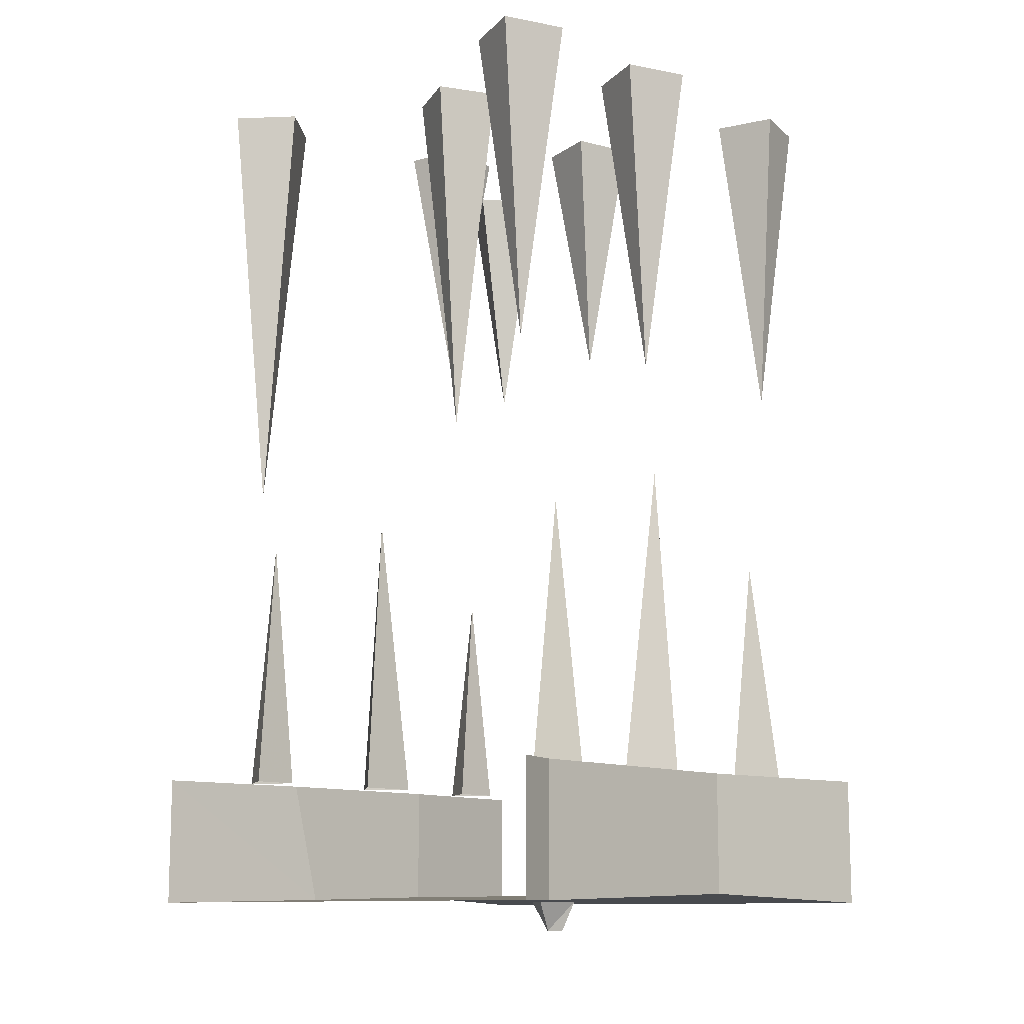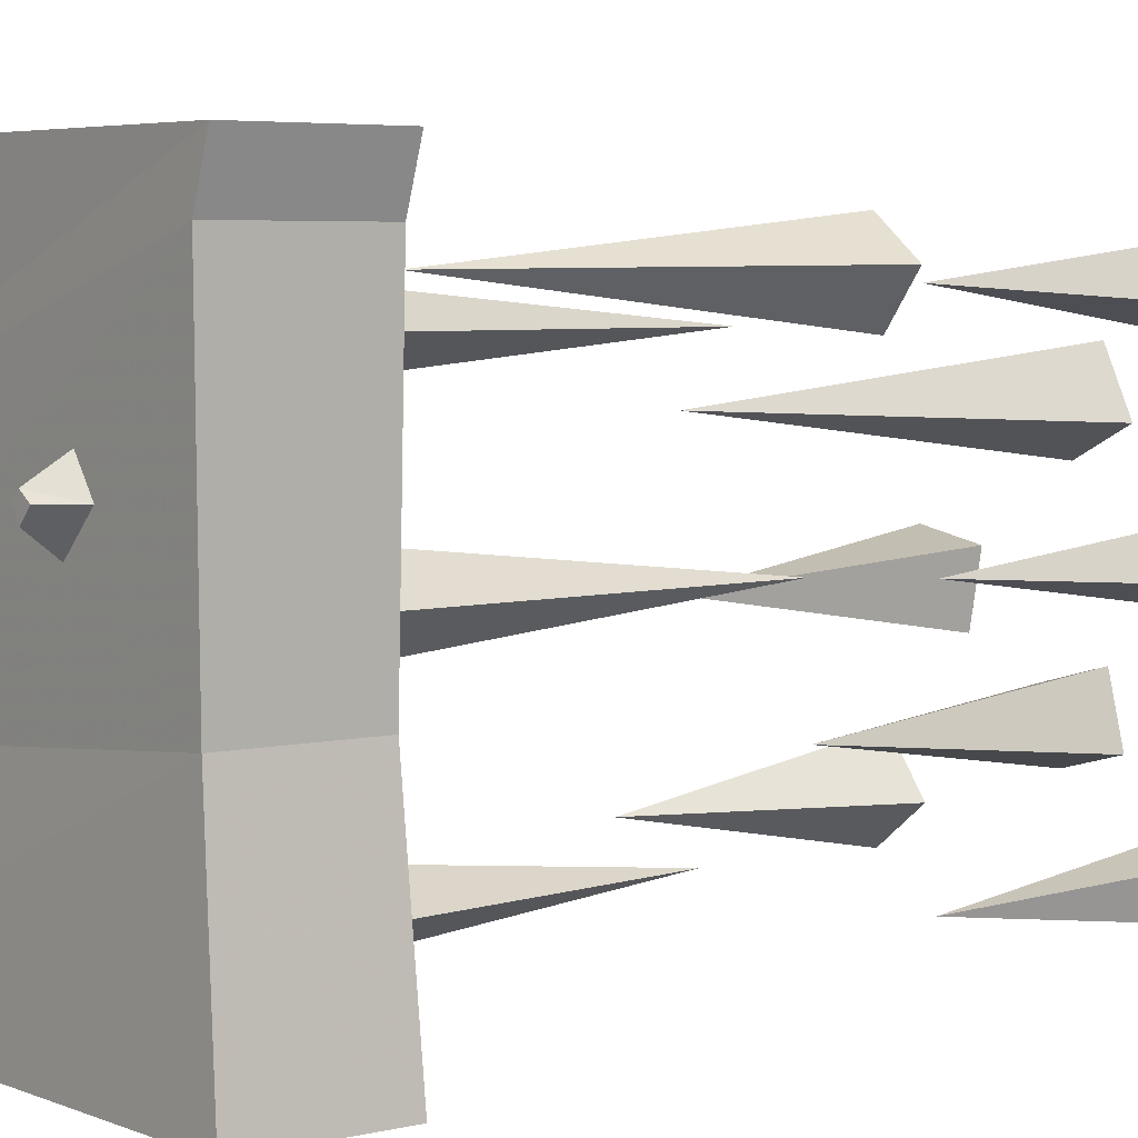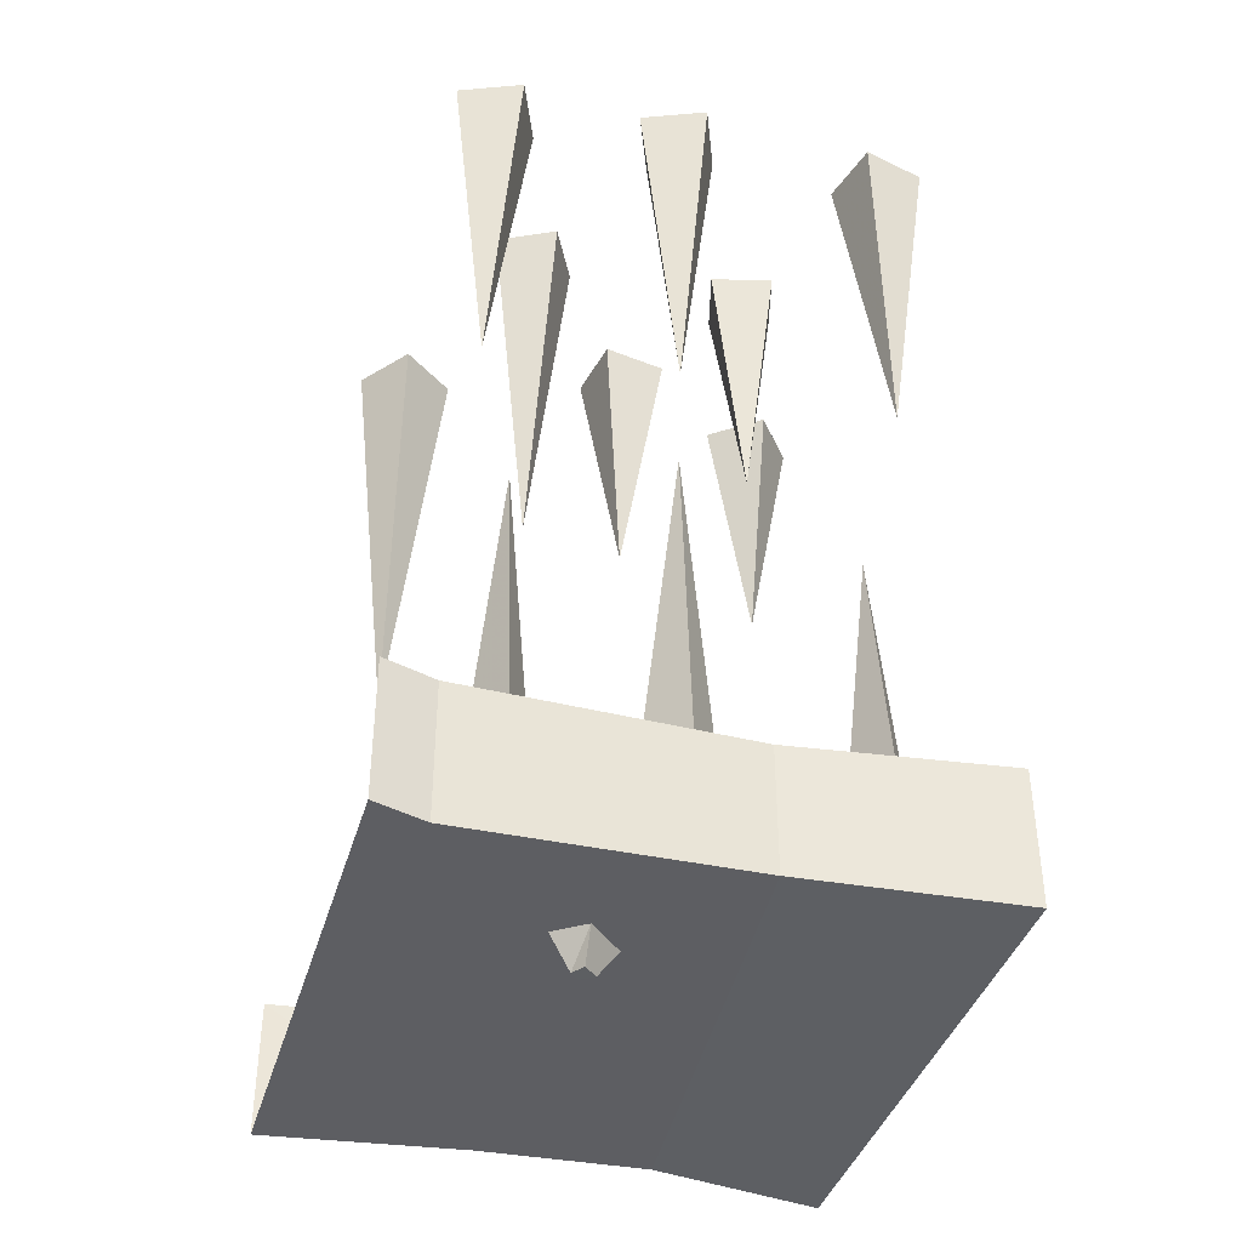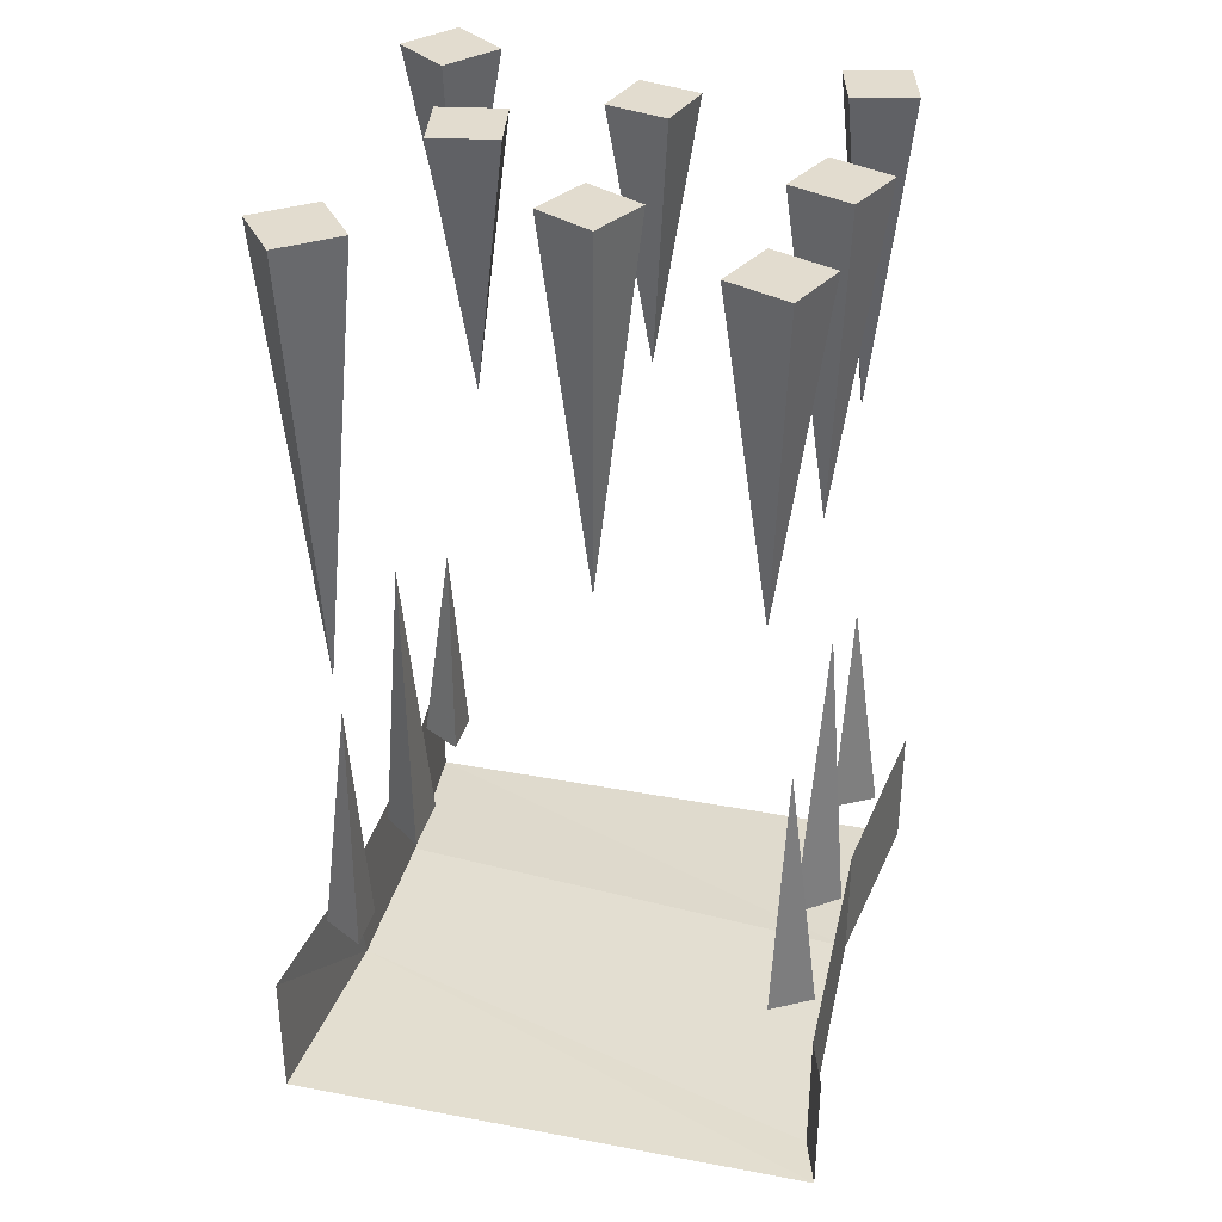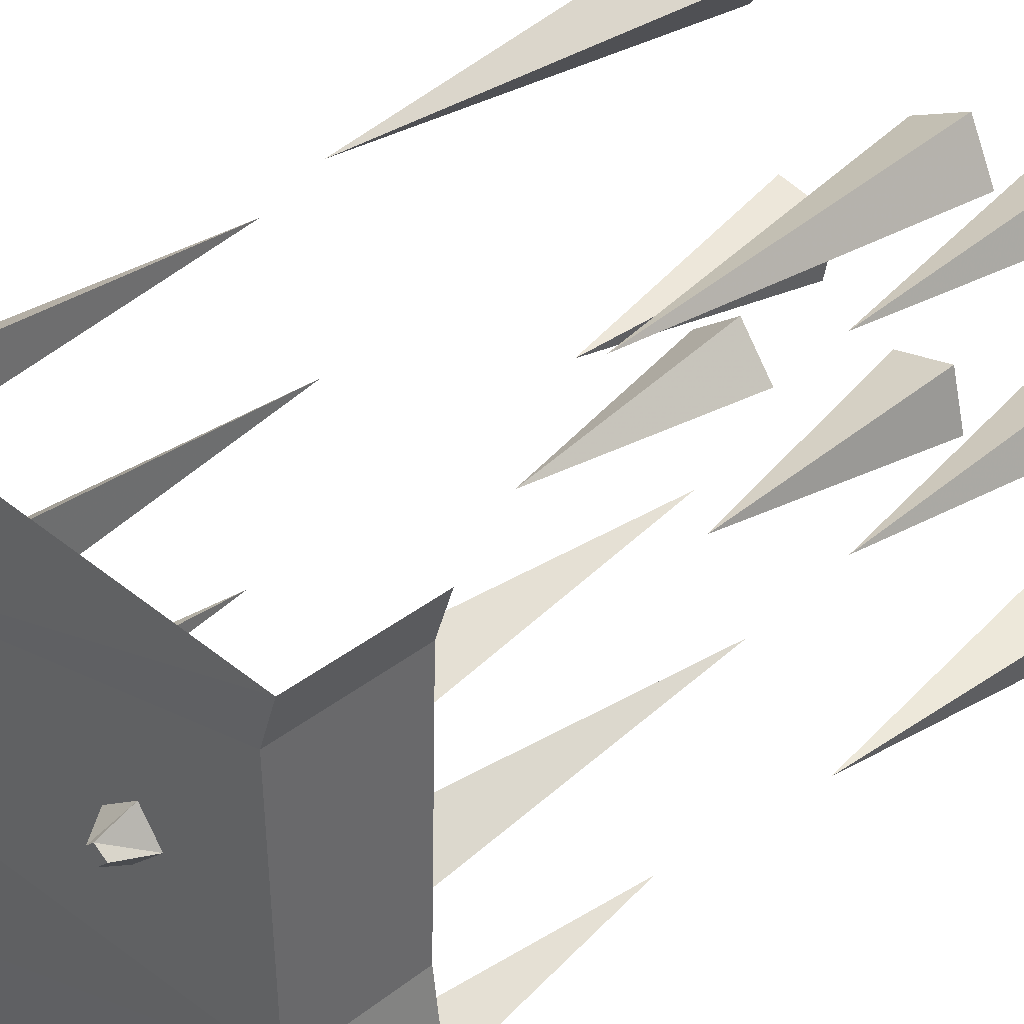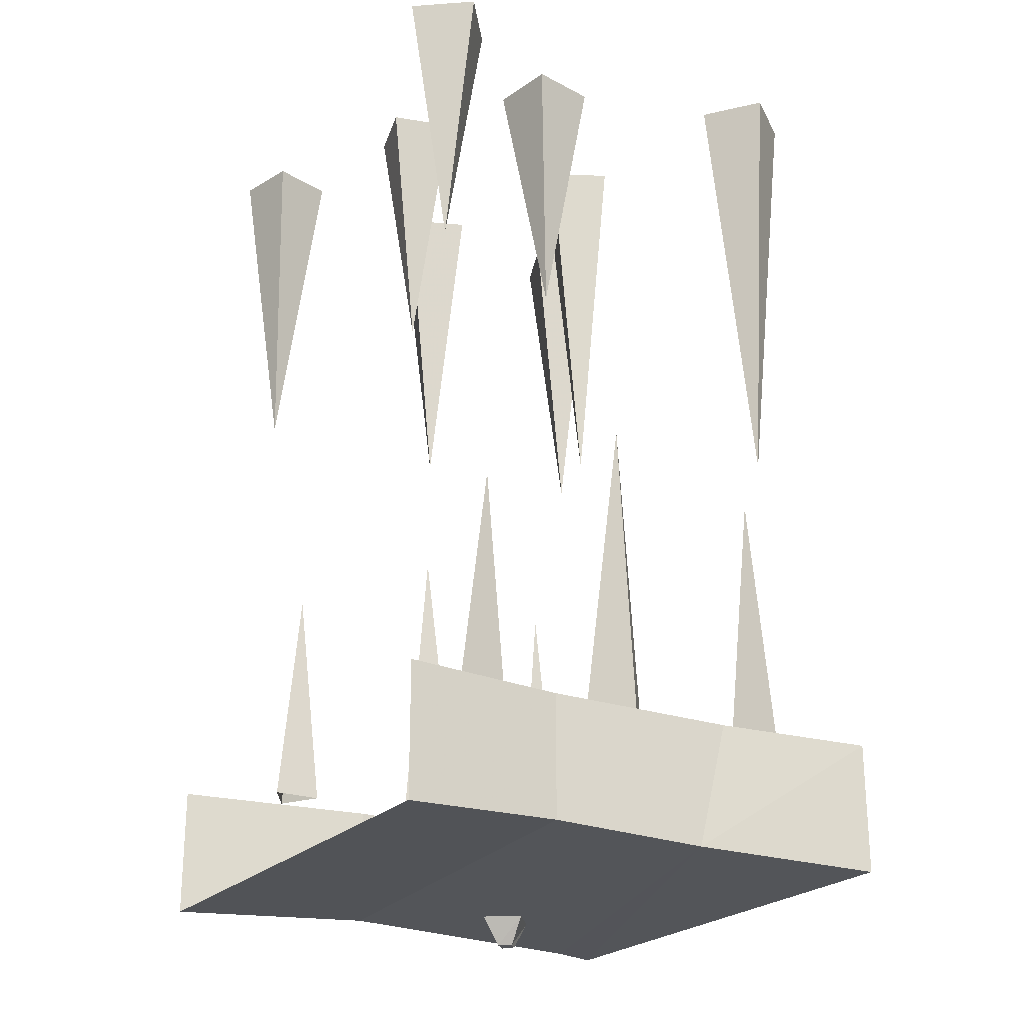
<metadata>
{"format":"obj","ext":"obj","renderer":"f3d","projection":"perspective","resolution":1024,"background":"white","views":[{"elev":-11.3,"azim":43.0,"up":"+Y"},{"elev":4.7,"azim":51.9,"up":"+Z"},{"elev":-39.5,"azim":74.2,"up":"+Y"},{"elev":34.7,"azim":14.1,"up":"+Y"},{"elev":38.4,"azim":45.7,"up":"+Z"},{"elev":-23.5,"azim":-120.8,"up":"+Y"}]}
</metadata>
<code>
v 0.4531 0 -0.1094
v 0.5 -0.01562 -0.5
v 0.5 0.2344 -0.5
v 0.4531 0.2344 -0.1094
v 0.4688 -0.01562 0.4062
v -0.4688 0 -0.1875
v -0.5 -0.01562 -0.5
v -0.4688 -0.007812 0.125
v -0.4688 0.2344 0.1875
v -0.4688 0.2344 -0.1875
v -0.5 0.2344 -0.5
v 0.4688 0.2344 0.4062
v 0.5 -0.01562 0.5
v -0.5 -0.01562 0.5
v -0.5 0.2344 0.5
v 0.5 0.2344 0.5
v 0.4531 0.2344 0.2969
v 0.375 0.2344 0.25
v 0.3906 0.7344 0.2969
v 0.375 0.2344 0.3438
v 0.4531 0.2344 0.01562
v 0.375 0.2344 -0.04688
v 0.4062 0.8281 0.01562
v 0.375 0.2344 0.07812
v 0.4688 0.2344 -0.2969
v 0.3906 0.2344 -0.3438
v 0.4062 0.6719 -0.2969
v 0.3906 0.2344 -0.25
v -0.4062 0.6719 -0.2969
v -0.3906 0.2344 -0.3438
v -0.4688 0.2344 -0.2969
v -0.3906 0.2344 -0.25
v -0.4062 0.8281 0
v -0.375 0.2344 -0.0625
v -0.4531 0.2344 0
v -0.375 0.2344 0.0625
v -0.4062 0.7344 0.3125
v -0.3906 0.2344 0.2656
v -0.4688 0.2344 0.3125
v -0.3906 0.2344 0.3594
v 0.2188 -0.01562 0.0625
v 0.2812 -0.01562 0.125
v 0.25 -0.07031 0.125
v 0.2266 -0.07031 0.1016
v 0.1719 -0.01562 0.125
v 0.2109 -0.07031 0.125
v 0.2422 -0.01562 0.1797
v 0.2266 -0.07031 0.1406
v -0.03125 1.688 -0.3203
v 0.08594 1.688 -0.2891
v 0.01562 1.188 -0.2422
v -0.0625 1.688 -0.2031
v 0.05469 1.688 -0.1719
v 0.2969 1.688 -0.4453
v 0.4141 1.688 -0.4766
v 0.375 1.062 -0.3984
v 0.3281 1.688 -0.3281
v 0.4453 1.688 -0.3594
v 0.3359 1.688 -0.08594
v 0.4531 1.688 -0.03906
v 0.375 1.062 0
v 0.2891 1.688 0.03125
v 0.4062 1.688 0.07812
v -0.01562 1.688 0.1016
v 0.09375 1.688 0.1562
v 0.01562 0.9688 0.1875
v -0.07031 1.688 0.2109
v 0.03906 1.688 0.2656
v -0.3359 1.688 -0.125
v -0.2109 1.688 -0.1484
v -0.2578 1.188 -0.07031
v -0.3125 1.688 0
v -0.1875 1.688 -0.02344
v -0.3984 1.688 -0.4766
v -0.2969 1.688 -0.3984
v -0.3828 1.188 -0.3828
v -0.4766 1.688 -0.375
v -0.375 1.688 -0.2969
v 0.3047 1.688 0.2578
v 0.4219 1.688 0.3047
v 0.3438 1.062 0.3438
v 0.2578 1.688 0.375
v 0.375 1.688 0.4219
v -0.4922 1.688 0.3438
v -0.3906 1.688 0.2656
v -0.3984 0.8438 0.3594
v -0.4141 1.688 0.4453
v -0.3125 1.688 0.3672
f 1 2 3
f 1 3 4
f 1 4 5
f 1 5 6
f 1 6 7
f 1 7 2
f 5 8 6
f 6 8 9
f 6 9 10
f 6 10 7
f 7 10 11
f 5 4 12
f 5 12 13
f 5 13 8
f 8 13 14
f 8 14 15
f 8 15 9
f 13 12 16
f 17 18 19
f 17 19 20
f 20 19 18
f 21 22 23
f 21 23 24
f 24 23 22
f 25 26 27
f 25 27 28
f 28 27 26
f 29 30 31
f 29 31 32
f 29 32 30
f 33 34 35
f 33 35 36
f 33 36 34
f 37 38 39
f 37 39 40
f 37 40 38
f 41 42 43
f 41 43 44
f 41 44 45
f 45 44 46
f 45 46 47
f 47 46 48
f 47 48 42
f 42 48 43
f 43 48 46
f 43 46 44
f 49 50 51
f 49 51 52
f 49 52 50
f 50 52 53
f 50 53 51
f 51 53 52
f 54 55 56
f 54 56 57
f 54 57 55
f 55 57 58
f 55 58 56
f 56 58 57
f 59 60 61
f 59 61 62
f 59 62 60
f 60 62 63
f 60 63 61
f 61 63 62
f 64 65 66
f 64 66 67
f 64 67 65
f 65 67 68
f 65 68 66
f 66 68 67
f 69 70 71
f 69 71 72
f 69 72 70
f 70 72 73
f 70 73 71
f 71 73 72
f 74 75 76
f 74 76 77
f 74 77 75
f 75 77 78
f 75 78 76
f 76 78 77
f 79 80 81
f 79 81 82
f 79 82 80
f 80 82 83
f 80 83 81
f 81 83 82
f 84 85 86
f 84 86 87
f 84 87 85
f 85 87 88
f 85 88 86
f 86 88 87

</code>
